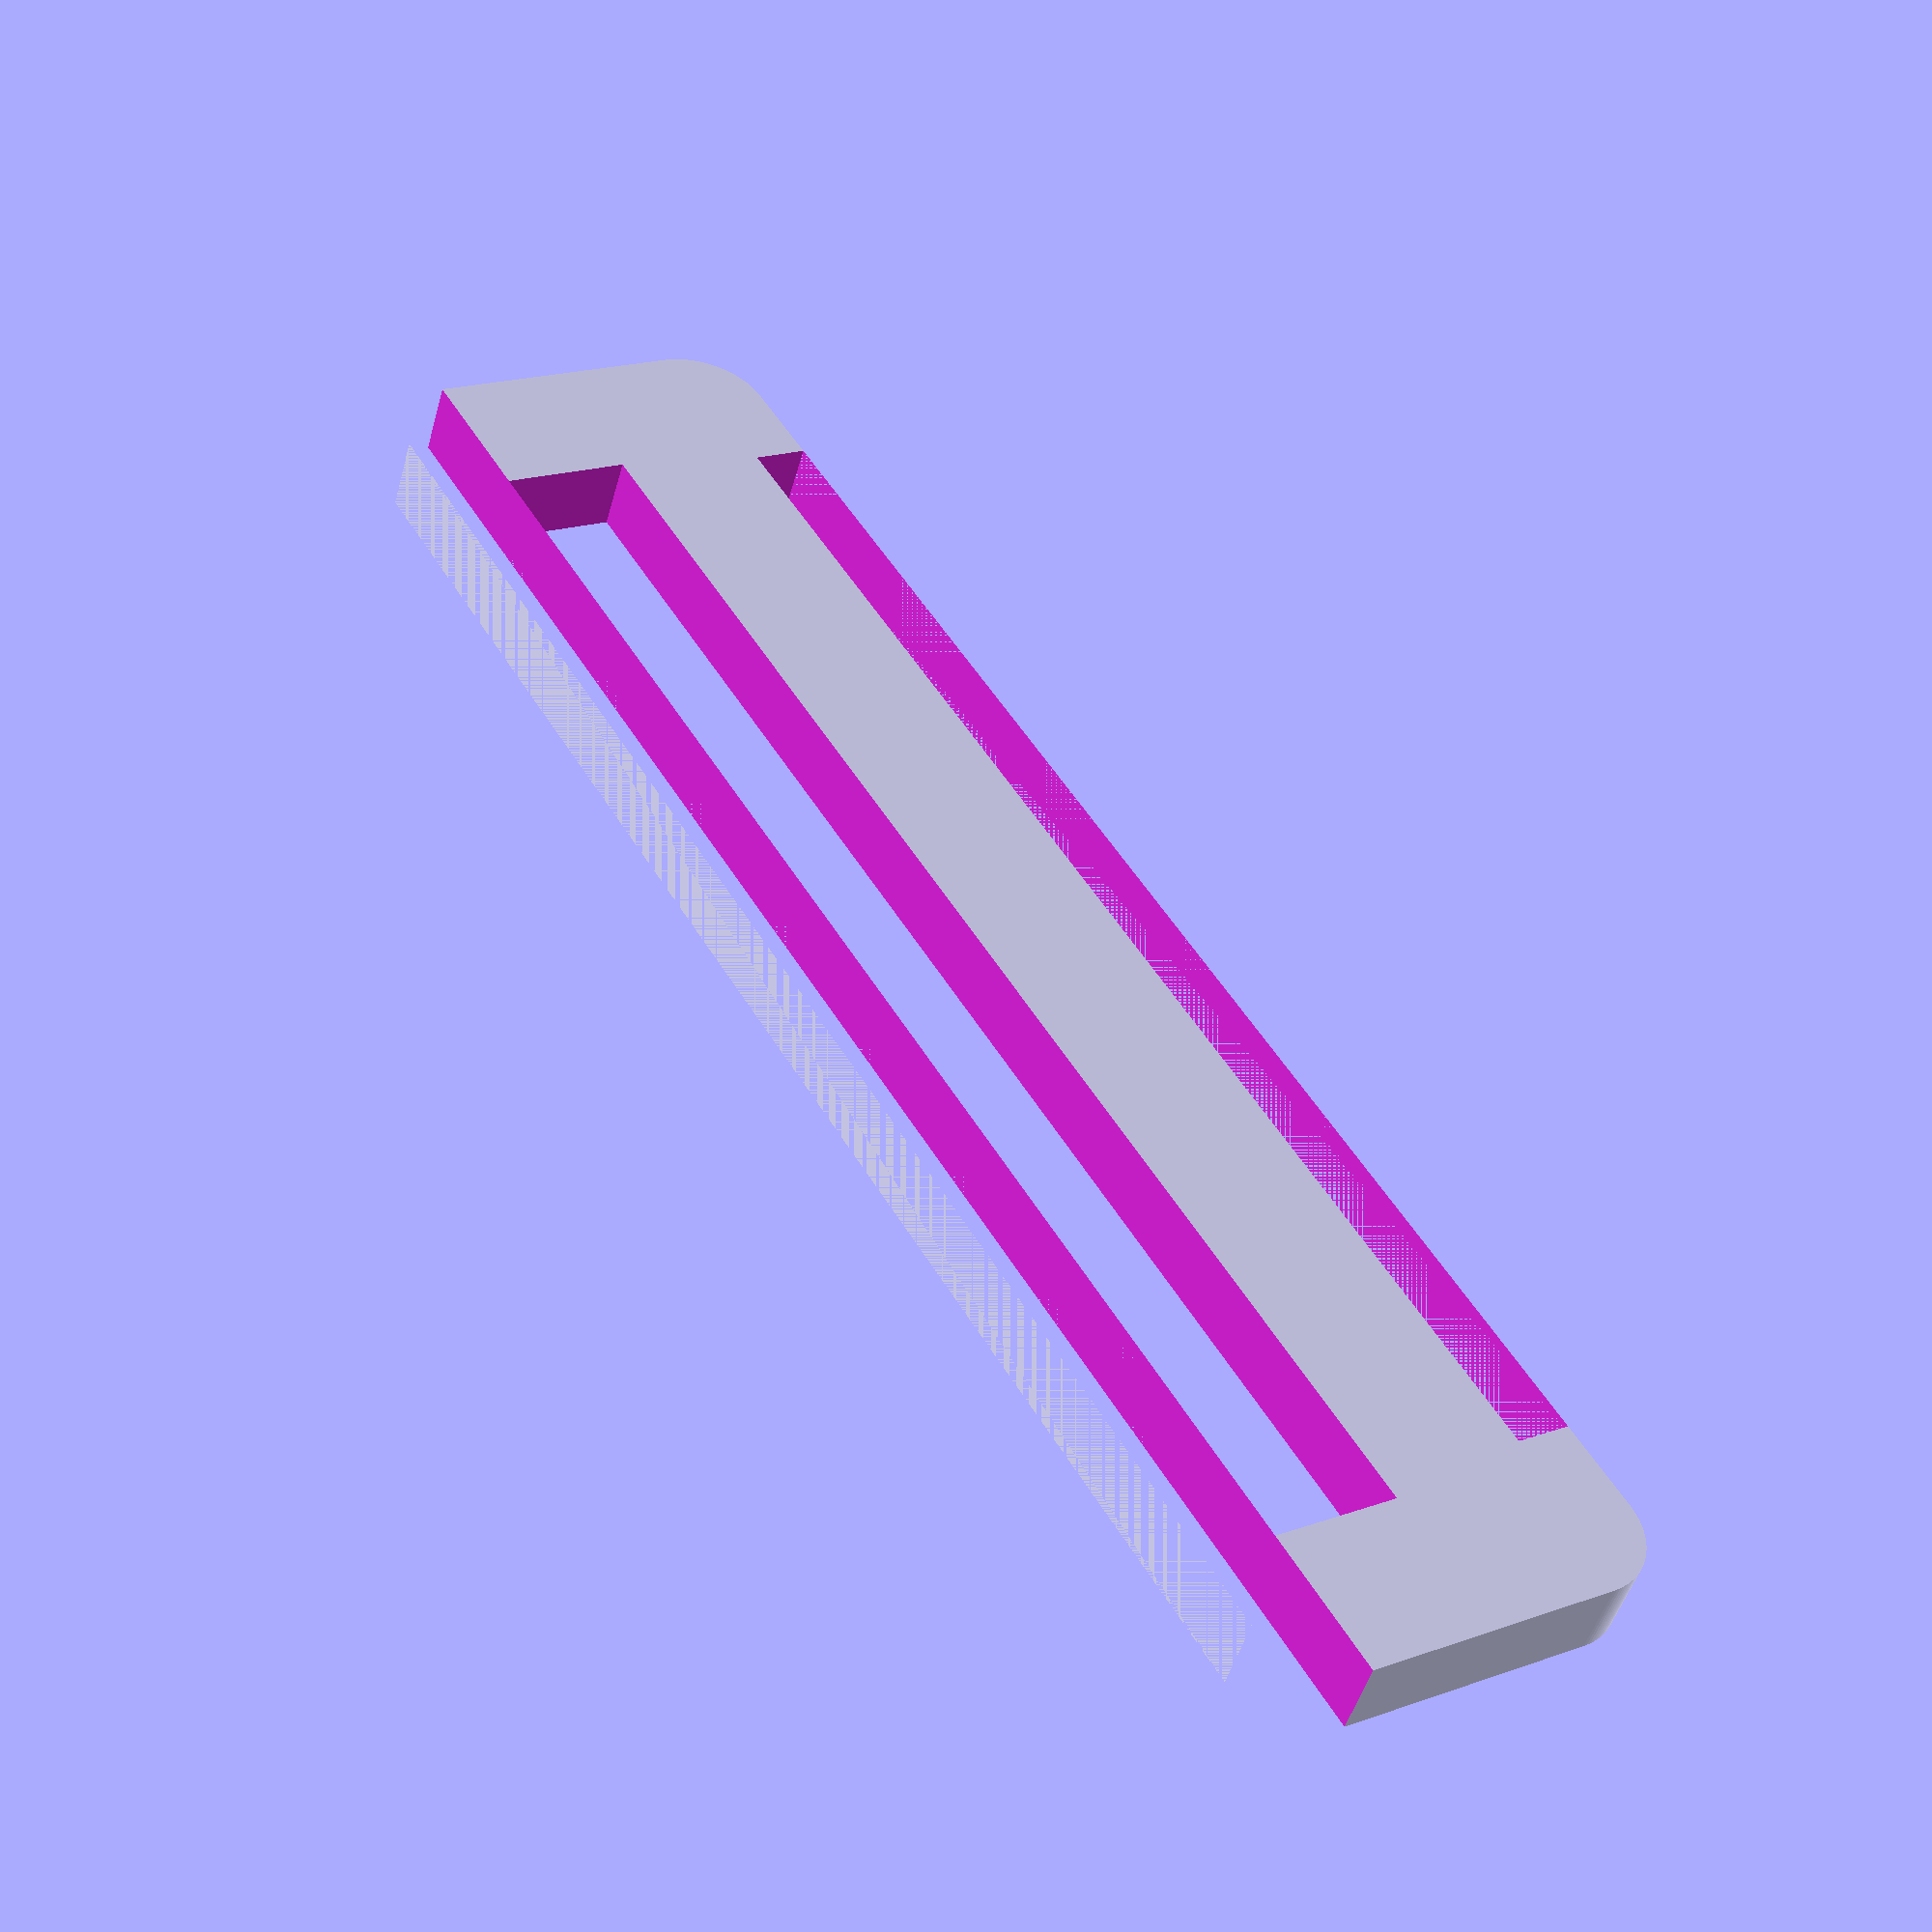
<openscad>
max_x=23;
max_y=4.5;
cut_x=18.5;
cut_y=0.75;
corner=1;
$fn=120;


co2_x=2;
co2_y=2+cut_y;

difference() {
    translate([corner,corner])
    minkowski(){
        square([max_x-corner*2,max_y-corner]);
        circle(r=corner);
    }
    translate([-cut_x/2+max_x/2,0])
    square([cut_x,cut_y]);
    translate([0,max_y])
    square([max_x,corner]);

    translate([co2_x,co2_y])
    square([max_x-co2_x*2,max_y-co2_y]);
}

</openscad>
<views>
elev=228.0 azim=58.7 roll=195.3 proj=p view=wireframe
</views>
